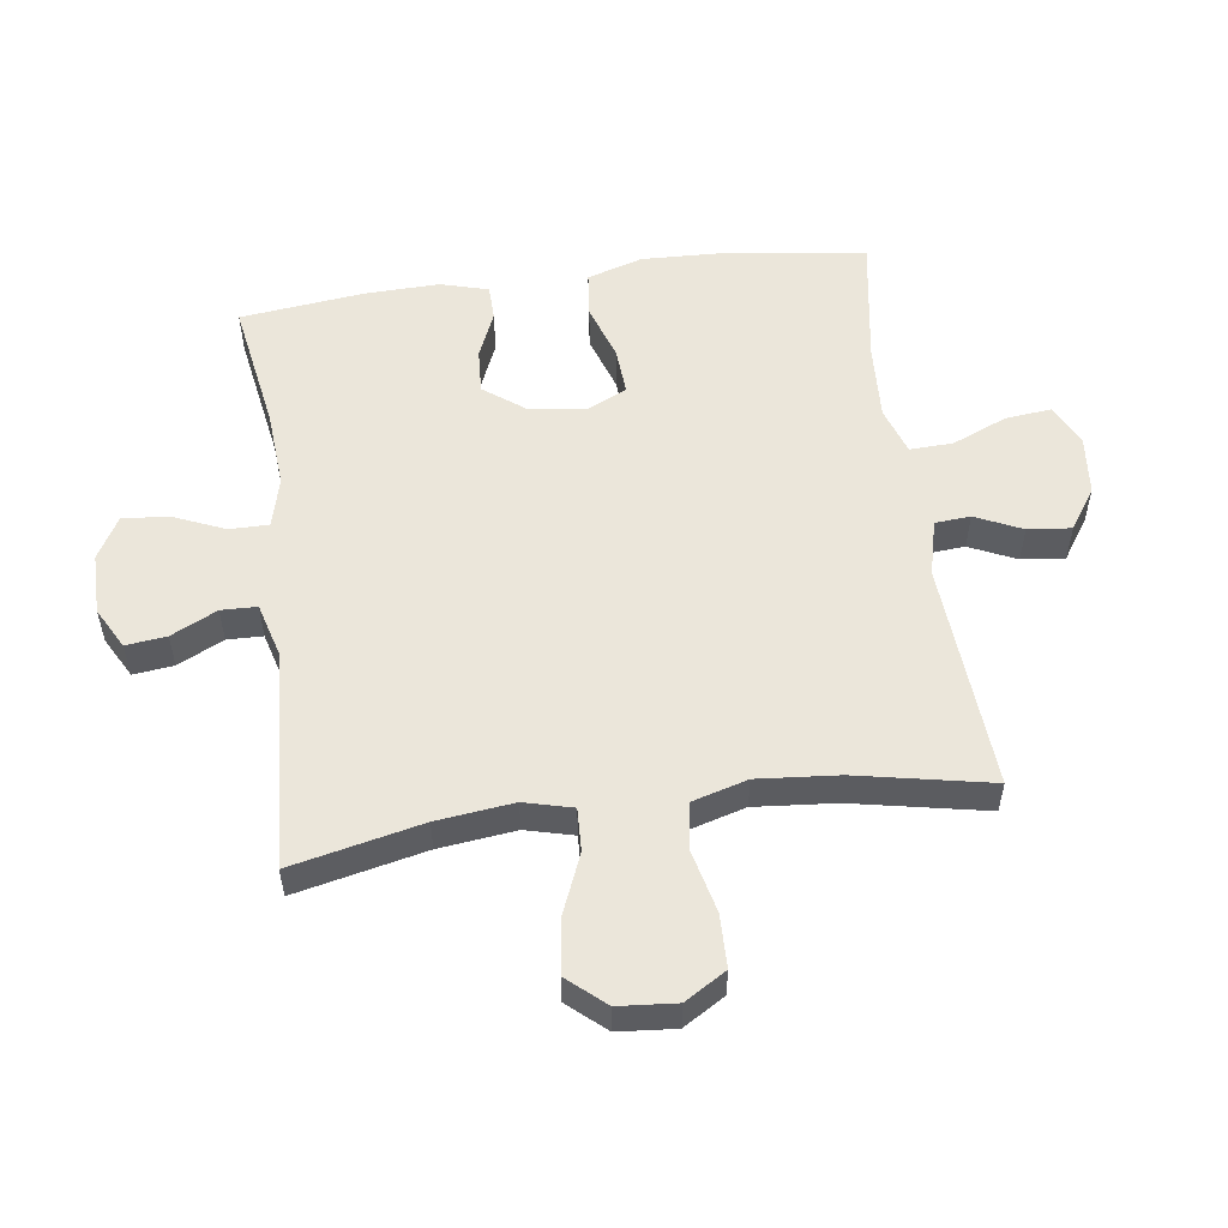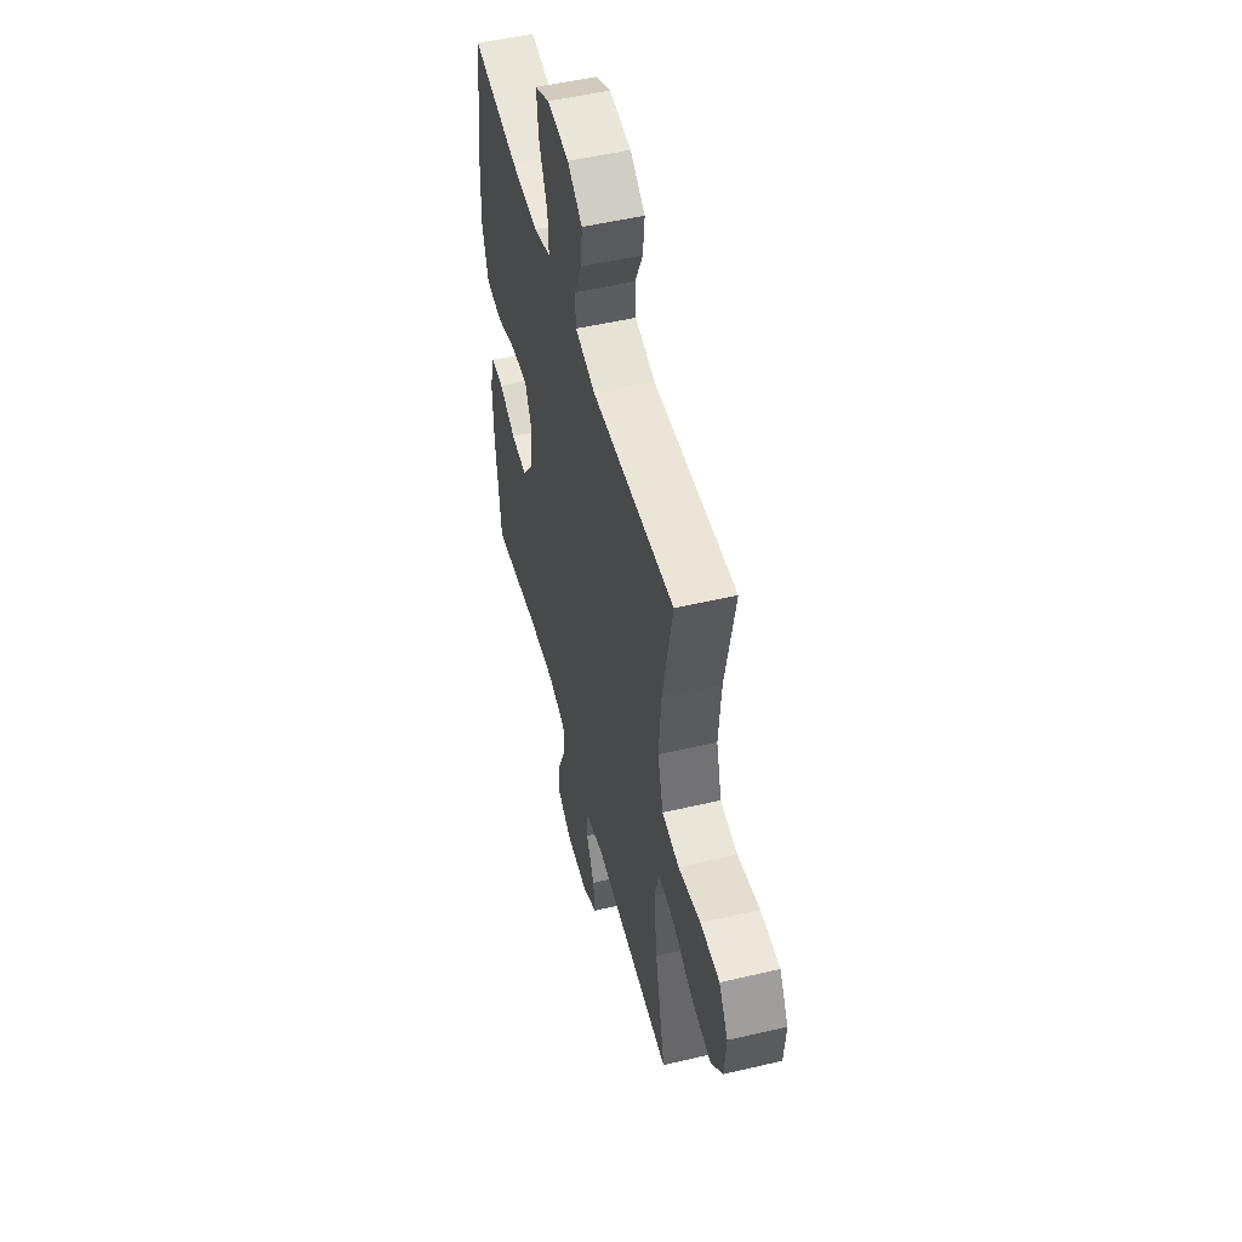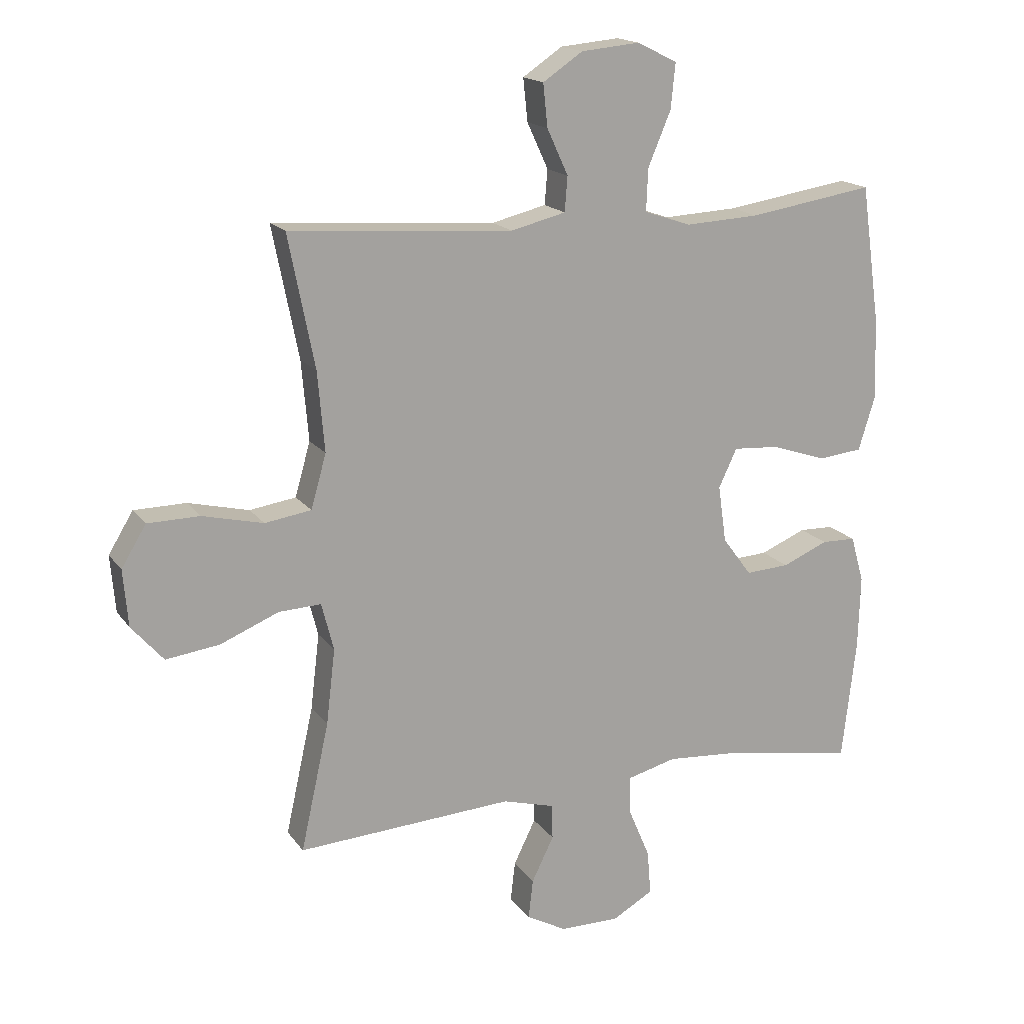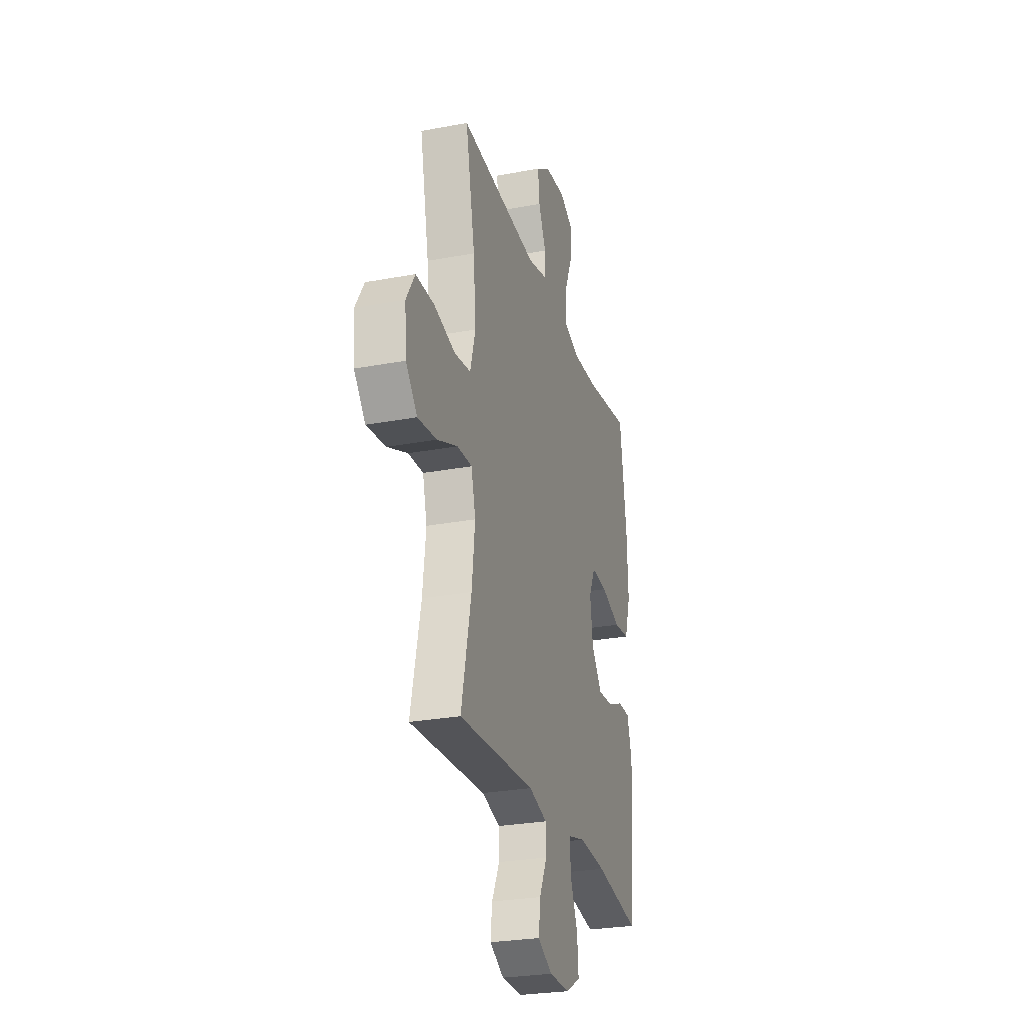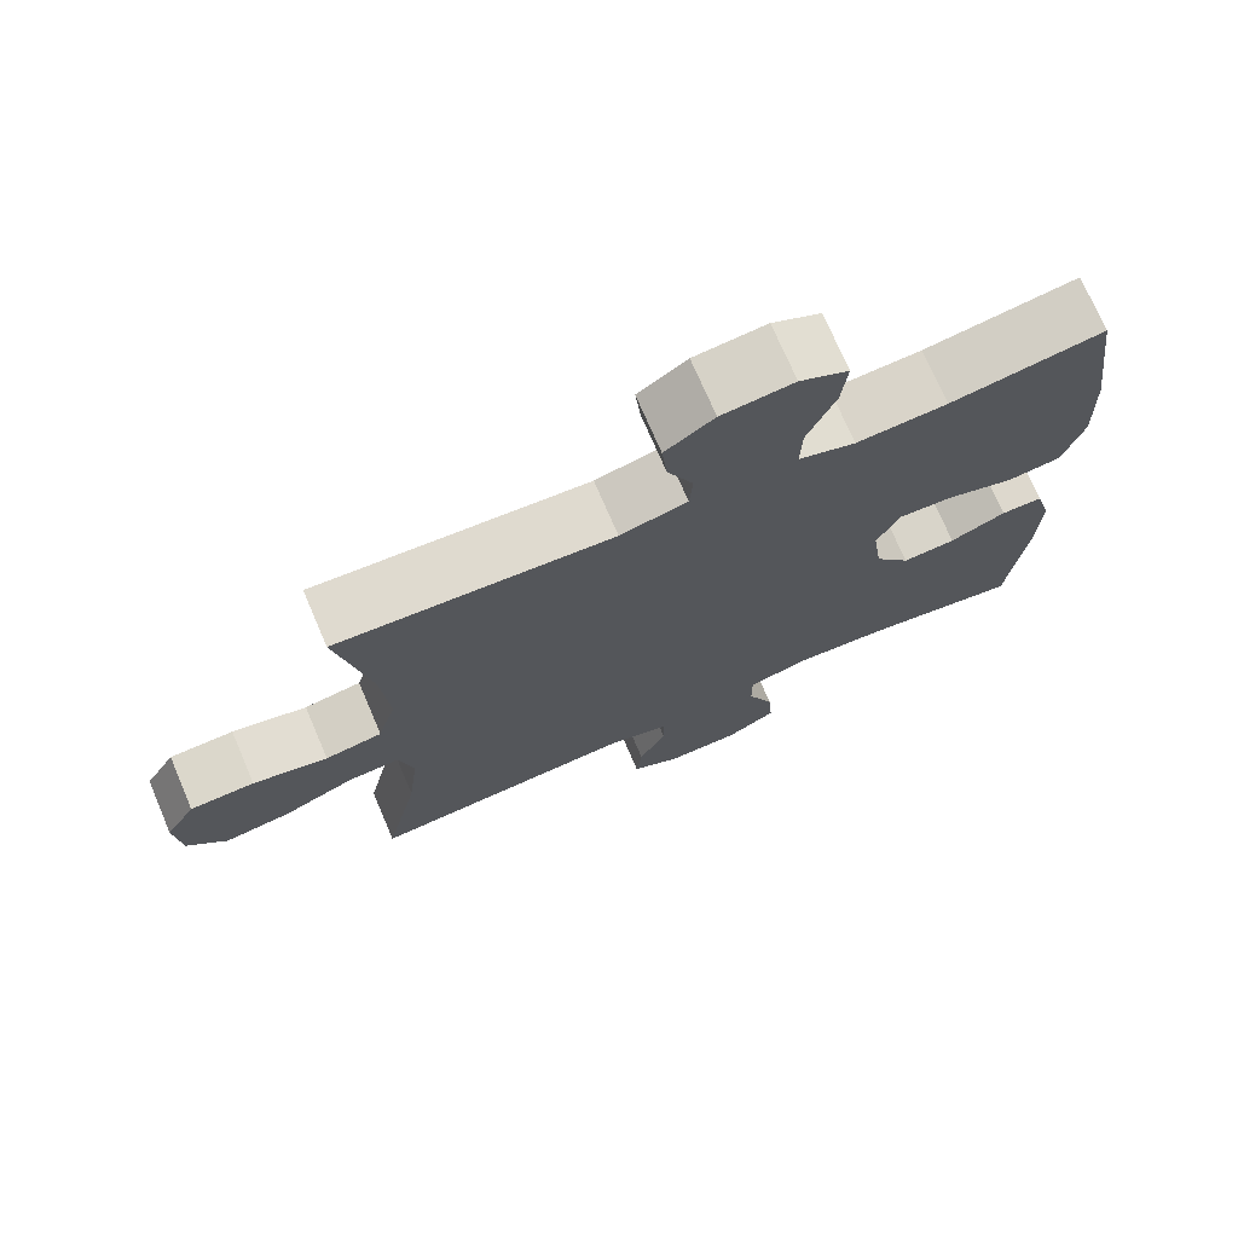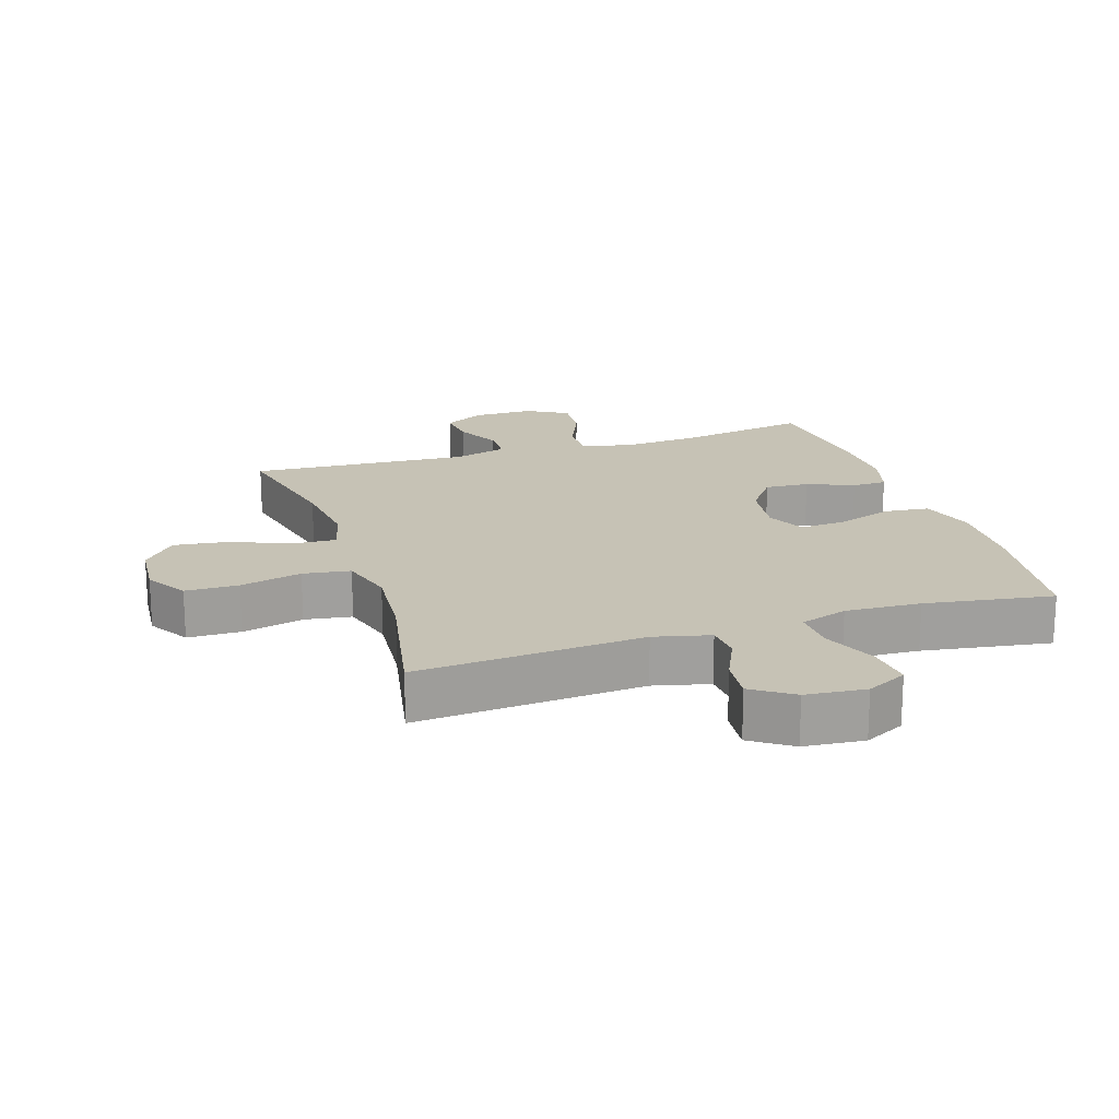
<metadata>
{"format":"obj","ext":"obj","renderer":"f3d","projection":"perspective","resolution":1024,"background":"white","views":[{"elev":54.8,"azim":-97.8,"up":"+Y"},{"elev":51.0,"azim":-104.4,"up":"+Z"},{"elev":16.9,"azim":-23.8,"up":"+Z"},{"elev":-27.1,"azim":-73.8,"up":"+Z"},{"elev":72.9,"azim":-23.2,"up":"+Z"},{"elev":18.9,"azim":-18.0,"up":"+Y"}]}
</metadata>
<code>
o path806
v 0.5498 0.0375 -0.3022
v 0.5531 0.0375 -0.1832
v 0.5315 0.0375 -0.1067
v 0.4753 0.0375 -0.1054
v 0.4004 0.0375 -0.1372
v 0.3291 0.0375 -0.1414
v 0.2812 0.0375 -0.07729
v 0.2679 0.0375 0.01601
v 0.2977 0.0375 0.07949
v 0.3722 0.0375 0.07454
v 0.4633 0.0375 0.04419
v 0.5356 0.0375 0.05186
v 0.5632 0.0375 0.1411
v 0.5581 0.0375 0.2757
v 0.5267 0.0375 0.4997
v 0.3209 0.0375 0.4673
v 0.1992 0.0375 0.4611
v 0.1228 0.0375 0.4867
v 0.1256 0.0375 0.556
v 0.1628 0.0375 0.6446
v 0.1704 0.0375 0.7186
v 0.1052 0.0375 0.7511
v 0.008769 0.0375 0.742
v -0.05636 0.0375 0.6977
v -0.0491 0.0375 0.6279
v -0.01446 0.0375 0.5528
v -0.01899 0.0375 0.4958
v -0.1085 0.0375 0.4737
v -0.475 0.0375 0.4997
v -0.432 0.0375 0.2834
v -0.4206 0.0375 0.1527
v -0.4457 0.0375 0.06428
v -0.5217 0.0375 0.05268
v -0.6214 0.0375 0.07642
v -0.7068 0.0375 0.07512
v -0.7472 0.0375 0.008342
v -0.7393 0.0375 -0.08466
v -0.687 0.0375 -0.1447
v -0.599 0.0375 -0.1331
v -0.5036 0.0375 -0.09361
v -0.4341 0.0375 -0.09053
v -0.4141 0.0375 -0.1683
v -0.4287 0.0375 -0.2924
v -0.475 0.0375 -0.5022
v -0.1206 0.0375 -0.4802
v -0.03553 0.0375 -0.5038
v -0.03398 0.0375 -0.5614
v -0.07011 0.0375 -0.6351
v -0.07762 0.0375 -0.7004
v -0.01175 0.0375 -0.7363
v 0.08606 0.0375 -0.7364
v 0.1528 0.0375 -0.6984
v 0.1468 0.0375 -0.6251
v 0.1114 0.0375 -0.5417
v 0.1111 0.0375 -0.4785
v 0.1907 0.0375 -0.4576
v 0.3159 0.0375 -0.4668
v 0.5267 0.0375 -0.5022
v 0.5498 -0.0375 -0.3022
v 0.5531 -0.0375 -0.1832
v 0.5315 -0.0375 -0.1067
v 0.4753 -0.0375 -0.1054
v 0.4004 -0.0375 -0.1372
v 0.3291 -0.0375 -0.1414
v 0.2812 -0.0375 -0.07729
v 0.2679 -0.0375 0.01601
v 0.2977 -0.0375 0.07949
v 0.3722 -0.0375 0.07454
v 0.4633 -0.0375 0.04419
v 0.5356 -0.0375 0.05186
v 0.5632 -0.0375 0.1411
v 0.5581 -0.0375 0.2757
v 0.5267 -0.0375 0.4997
v 0.3209 -0.0375 0.4673
v 0.1992 -0.0375 0.4611
v 0.1228 -0.0375 0.4867
v 0.1256 -0.0375 0.556
v 0.1628 -0.0375 0.6446
v 0.1704 -0.0375 0.7186
v 0.1052 -0.0375 0.7511
v 0.008769 -0.0375 0.742
v -0.05636 -0.0375 0.6977
v -0.0491 -0.0375 0.6279
v -0.01446 -0.0375 0.5528
v -0.01899 -0.0375 0.4958
v -0.1085 -0.0375 0.4737
v -0.475 -0.0375 0.4997
v -0.432 -0.0375 0.2834
v -0.4206 -0.0375 0.1527
v -0.4457 -0.0375 0.06428
v -0.5217 -0.0375 0.05268
v -0.6214 -0.0375 0.07642
v -0.7068 -0.0375 0.07512
v -0.7472 -0.0375 0.008342
v -0.7393 -0.0375 -0.08466
v -0.687 -0.0375 -0.1447
v -0.599 -0.0375 -0.1331
v -0.5036 -0.0375 -0.09361
v -0.4341 -0.0375 -0.09053
v -0.4141 -0.0375 -0.1683
v -0.4287 -0.0375 -0.2924
v -0.475 -0.0375 -0.5022
v -0.1206 -0.0375 -0.4802
v -0.03553 -0.0375 -0.5038
v -0.03398 -0.0375 -0.5614
v -0.07011 -0.0375 -0.6351
v -0.07762 -0.0375 -0.7004
v -0.01175 -0.0375 -0.7363
v 0.08606 -0.0375 -0.7364
v 0.1528 -0.0375 -0.6984
v 0.1468 -0.0375 -0.6251
v 0.1114 -0.0375 -0.5417
v 0.1111 -0.0375 -0.4785
v 0.1907 -0.0375 -0.4576
v 0.3159 -0.0375 -0.4668
v 0.5267 -0.0375 -0.5022
v 0.5356 0.0375 0.05186
v 0.5356 0.0375 0.05186
v 0.5632 0.0375 0.1411
v 0.5581 0.0375 0.2757
v 0.5498 0.0375 -0.3022
v 0.5531 0.0375 -0.1832
v 0.5315 0.0375 -0.1067
v 0.5315 0.0375 -0.1067
v 0.4633 0.0375 0.04419
v 0.4753 0.0375 -0.1054
v 0.5267 0.0375 0.4997
v 0.5267 0.0375 0.4997
v 0.5267 0.0375 -0.5022
v 0.5267 0.0375 -0.5022
v 0.4004 0.0375 -0.1372
v 0.3722 0.0375 0.07454
v 0.3209 0.0375 0.4673
v 0.3159 0.0375 -0.4668
v 0.3291 0.0375 -0.1414
v 0.2977 0.0375 0.07949
v 0.2977 0.0375 0.07949
v 0.2812 0.0375 -0.07729
v 0.1992 0.0375 0.4611
v 0.1907 0.0375 -0.4576
v 0.2679 0.0375 0.01601
v 0.1228 0.0375 0.4867
v 0.1228 0.0375 0.4867
v 0.1111 0.0375 -0.4785
v 0.1111 0.0375 -0.4785
v 0.1628 0.0375 0.6446
v 0.1704 0.0375 0.7186
v 0.1704 0.0375 0.7186
v 0.1052 0.0375 0.7511
v 0.1256 0.0375 0.556
v 0.08606 0.0375 -0.7364
v 0.1528 0.0375 -0.6984
v 0.1528 0.0375 -0.6984
v 0.1468 0.0375 -0.6251
v 0.1114 0.0375 -0.5417
v 0.008769 0.0375 0.742
v -0.01175 0.0375 -0.7363
v -0.05636 0.0375 0.6977
v -0.05636 0.0375 0.6977
v -0.07762 0.0375 -0.7004
v -0.07762 0.0375 -0.7004
v -0.01446 0.0375 0.5528
v -0.01899 0.0375 0.4958
v -0.01899 0.0375 0.4958
v -0.0491 0.0375 0.6279
v -0.03553 0.0375 -0.5038
v -0.03553 0.0375 -0.5038
v -0.03398 0.0375 -0.5614
v -0.1085 0.0375 0.4737
v -0.07011 0.0375 -0.6351
v -0.1206 0.0375 -0.4802
v -0.475 0.0375 -0.5022
v -0.475 0.0375 -0.5022
v -0.4141 0.0375 -0.1683
v -0.4287 0.0375 -0.2924
v -0.4341 0.0375 -0.09053
v -0.4341 0.0375 -0.09053
v -0.4206 0.0375 0.1527
v -0.4457 0.0375 0.06428
v -0.4457 0.0375 0.06428
v -0.432 0.0375 0.2834
v -0.5036 0.0375 -0.09361
v -0.5217 0.0375 0.05268
v -0.475 0.0375 0.4997
v -0.475 0.0375 0.4997
v -0.599 0.0375 -0.1331
v -0.6214 0.0375 0.07642
v -0.687 0.0375 -0.1447
v -0.7068 0.0375 0.07512
v -0.7393 0.0375 -0.08466
v -0.7472 0.0375 0.008342
v 0.5356 -0.0375 0.05186
v 0.5356 -0.0375 0.05186
v 0.5632 -0.0375 0.1411
v 0.5581 -0.0375 0.2757
v 0.5498 -0.0375 -0.3022
v 0.5531 -0.0375 -0.1832
v 0.5315 -0.0375 -0.1067
v 0.5315 -0.0375 -0.1067
v 0.4633 -0.0375 0.04419
v 0.4753 -0.0375 -0.1054
v 0.5267 -0.0375 0.4997
v 0.5267 -0.0375 0.4997
v 0.5267 -0.0375 -0.5022
v 0.5267 -0.0375 -0.5022
v 0.4004 -0.0375 -0.1372
v 0.3722 -0.0375 0.07454
v 0.3209 -0.0375 0.4673
v 0.3159 -0.0375 -0.4668
v 0.3291 -0.0375 -0.1414
v 0.2977 -0.0375 0.07949
v 0.2977 -0.0375 0.07949
v 0.2812 -0.0375 -0.07729
v 0.1992 -0.0375 0.4611
v 0.1907 -0.0375 -0.4576
v 0.2679 -0.0375 0.01601
v 0.1228 -0.0375 0.4867
v 0.1228 -0.0375 0.4867
v 0.1111 -0.0375 -0.4785
v 0.1111 -0.0375 -0.4785
v 0.1628 -0.0375 0.6446
v 0.1704 -0.0375 0.7186
v 0.1704 -0.0375 0.7186
v 0.1052 -0.0375 0.7511
v 0.1256 -0.0375 0.556
v 0.08606 -0.0375 -0.7364
v 0.1528 -0.0375 -0.6984
v 0.1528 -0.0375 -0.6984
v 0.1468 -0.0375 -0.6251
v 0.1114 -0.0375 -0.5417
v 0.008769 -0.0375 0.742
v -0.01175 -0.0375 -0.7363
v -0.05636 -0.0375 0.6977
v -0.05636 -0.0375 0.6977
v -0.07762 -0.0375 -0.7004
v -0.07762 -0.0375 -0.7004
v -0.01446 -0.0375 0.5528
v -0.01899 -0.0375 0.4958
v -0.01899 -0.0375 0.4958
v -0.0491 -0.0375 0.6279
v -0.03553 -0.0375 -0.5038
v -0.03553 -0.0375 -0.5038
v -0.03398 -0.0375 -0.5614
v -0.1085 -0.0375 0.4737
v -0.07011 -0.0375 -0.6351
v -0.1206 -0.0375 -0.4802
v -0.475 -0.0375 -0.5022
v -0.475 -0.0375 -0.5022
v -0.4141 -0.0375 -0.1683
v -0.4287 -0.0375 -0.2924
v -0.4341 -0.0375 -0.09053
v -0.4341 -0.0375 -0.09053
v -0.4206 -0.0375 0.1527
v -0.4457 -0.0375 0.06428
v -0.4457 -0.0375 0.06428
v -0.432 -0.0375 0.2834
v -0.5036 -0.0375 -0.09361
v -0.5217 -0.0375 0.05268
v -0.475 -0.0375 0.4997
v -0.475 -0.0375 0.4997
v -0.599 -0.0375 -0.1331
v -0.6214 -0.0375 0.07642
v -0.687 -0.0375 -0.1447
v -0.7068 -0.0375 0.07512
v -0.7393 -0.0375 -0.08466
v -0.7472 -0.0375 0.008342
f 194 200 192
f 246 250 247
f 244 216 211
f 231 221 224
f 256 244 259
f 250 246 249
f 208 207 195
f 230 243 229
f 235 232 245
f 257 258 261
f 210 209 206
f 254 257 251
f 195 207 194
f 225 237 217
f 243 226 229
f 243 230 241
f 253 216 244
f 251 249 216
f 216 249 213
f 246 241 219
f 249 246 213
f 214 211 208
f 201 197 198
f 217 211 214
f 244 211 238
f 224 221 222
f 207 200 194
f 254 251 253
f 211 207 208
f 258 257 254
f 206 197 201
f 229 226 227
f 241 230 219
f 206 196 197
f 245 232 243
f 196 206 209
f 240 231 233
f 196 209 204
f 238 211 217
f 210 215 209
f 263 261 265
f 221 240 225
f 246 219 213
f 208 195 202
f 213 215 210
f 256 253 244
f 219 215 213
f 231 240 221
f 226 243 232
f 262 261 258
f 264 266 262
f 253 251 216
f 238 217 237
f 261 262 265
f 266 265 262
f 237 225 240
f 118 13 71 193
f 13 14 72 71
f 1 2 60 59
f 2 124 199 60
f 11 12 70 69
f 3 4 62 61
f 14 128 203 72
f 130 1 59 205
f 4 5 63 62
f 10 11 69 68
f 15 16 74 73
f 57 58 116 115
f 5 6 64 63
f 137 10 68 212
f 6 7 65 64
f 16 17 75 74
f 56 57 115 114
f 8 9 67 66
f 7 8 66 65
f 17 143 218 75
f 145 56 114 220
f 20 148 223 78
f 21 22 80 79
f 19 20 78 77
f 51 153 228 109
f 52 53 111 110
f 53 54 112 111
f 18 19 77 76
f 54 55 113 112
f 22 23 81 80
f 50 51 109 108
f 23 159 234 81
f 161 50 108 236
f 26 164 239 84
f 25 26 84 83
f 24 25 83 82
f 167 47 105 242
f 27 28 86 85
f 48 49 107 106
f 47 48 106 105
f 45 46 104 103
f 173 45 103 248
f 42 43 101 100
f 177 42 100 252
f 31 180 255 89
f 30 31 89 88
f 40 41 99 98
f 32 33 91 90
f 185 30 88 260
f 28 29 87 86
f 43 44 102 101
f 39 40 98 97
f 33 34 92 91
f 38 39 97 96
f 34 35 93 92
f 37 38 96 95
f 36 37 95 94
f 35 36 94 93
f 119 117 125
f 171 172 175
f 169 136 141
f 156 149 146
f 181 184 169
f 175 174 171
f 133 120 132
f 155 154 168
f 160 170 157
f 182 186 183
f 135 131 134
f 179 176 182
f 120 119 132
f 150 142 162
f 168 154 151
f 168 166 155
f 178 169 141
f 176 141 174
f 141 138 174
f 171 144 166
f 174 138 171
f 139 133 136
f 126 123 122
f 142 139 136
f 169 163 136
f 149 147 146
f 132 119 125
f 179 178 176
f 136 133 132
f 183 179 182
f 131 126 122
f 154 152 151
f 166 144 155
f 131 122 121
f 170 168 157
f 121 134 131
f 165 158 156
f 121 129 134
f 163 142 136
f 135 134 140
f 188 190 186
f 146 150 165
f 171 138 144
f 133 127 120
f 138 135 140
f 181 169 178
f 144 138 140
f 156 146 165
f 151 157 168
f 187 183 186
f 189 187 191
f 178 141 176
f 163 162 142
f 186 190 187
f 191 187 190
f 162 165 150

</code>
